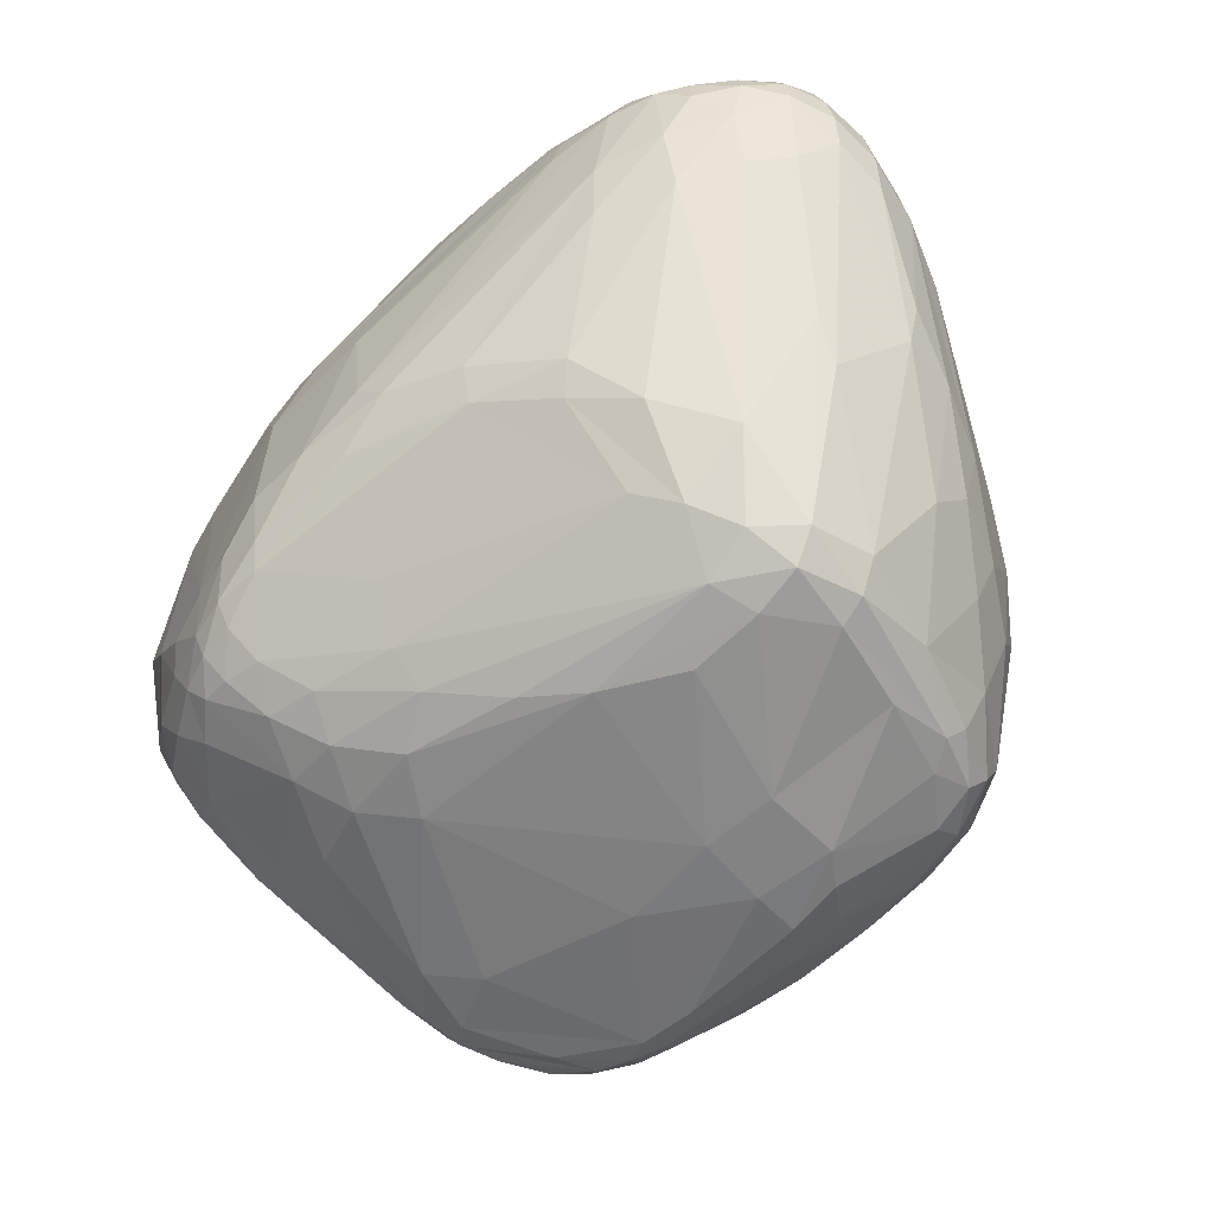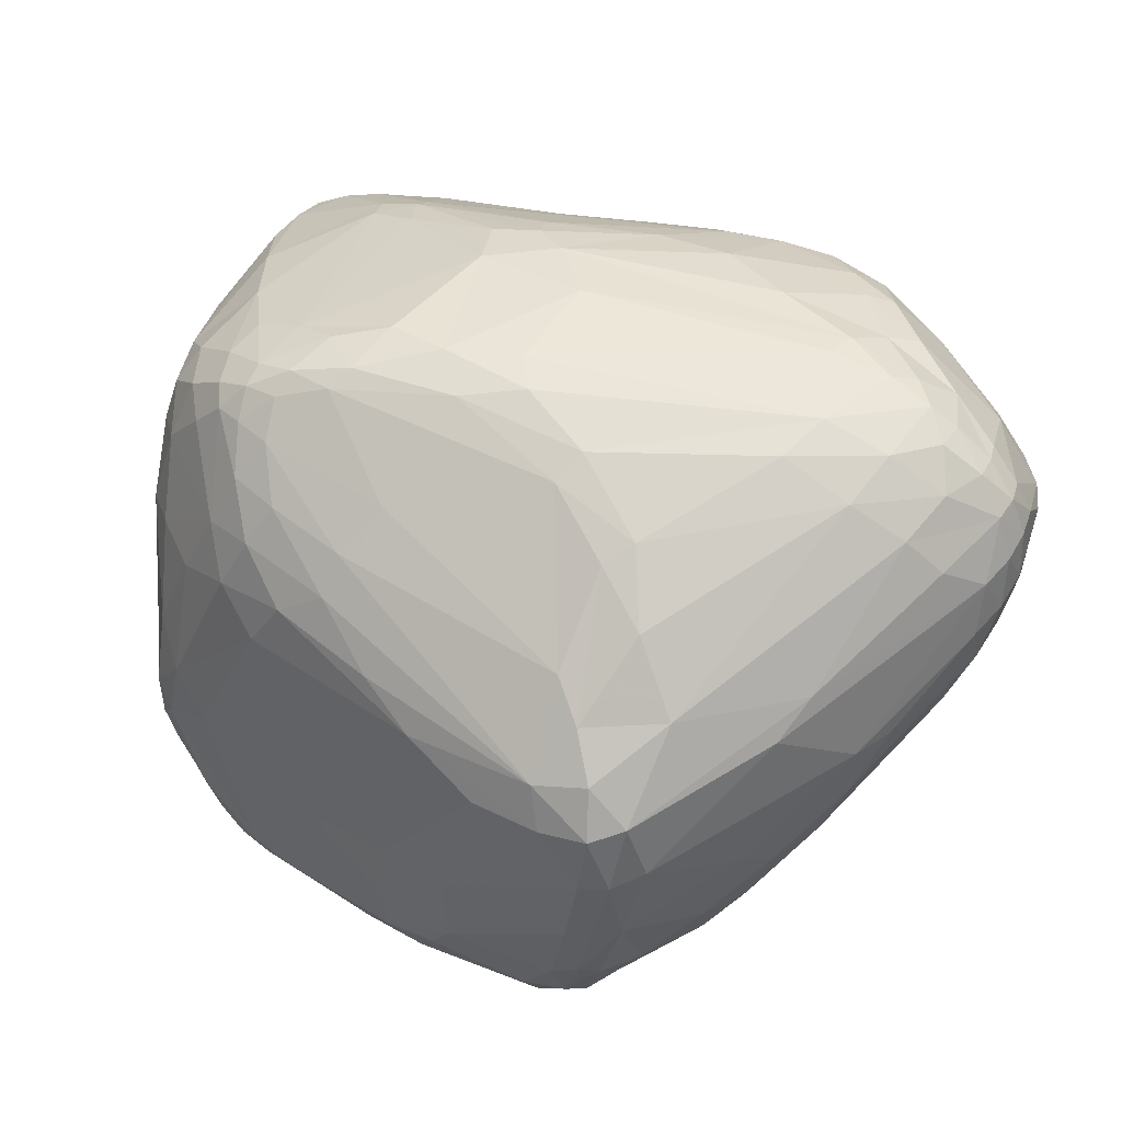
<metadata>
{"format":"obj","ext":"obj","renderer":"f3d","projection":"perspective","resolution":1024,"background":"white","views":[{"elev":-55.9,"azim":-140.2,"up":"+Z"},{"elev":48.3,"azim":-142.1,"up":"+Y"}]}
</metadata>
<code>
v 94.64 120.4 141.3
v 95.14 121.6 146.2
v 95.23 119.1 136.4
v 95.49 127 142.9
v 95.55 112.5 138.6
v 95.95 125.9 138.6
v 96.02 127.7 147
v 96.1 113.4 144.4
v 98.51 123.2 155.9
v 96.74 116.5 150.2
v 97.27 128 150.7
v 97.92 104.7 136.1
v 97.93 132.4 143.6
v 98.69 110.5 150.9
v 98.07 105.4 140.8
v 98.24 132.5 147
v 98.32 109.9 123.7
v 99.93 109.6 118.5
v 99.43 132 150.1
v 99.7 129.5 134
v 101.1 122.8 160
v 101.1 118.3 160.6
v 100.4 99.38 138.5
v 100.3 101.7 118.9
v 101.8 136.5 144.6
v 102.2 112.5 159.2
v 102.4 136.2 147.8
v 105.6 117.2 108.9
v 104.7 121 114.6
v 107.1 82.81 125.7
v 103.4 136.5 139.1
v 103 93.13 117.3
v 107.6 84.89 136.2
v 103.8 135.3 150.9
v 104 114 162.9
v 104.2 99.46 149.3
v 104.2 133.7 132.1
v 107.5 130.6 159.7
v 104.6 93.97 108.7
v 111 74.78 123.6
v 105.2 122 164
v 105.3 117.1 164.9
v 107.3 100.8 156.2
v 106 98.84 103.3
v 106.7 139.9 143.1
v 107 139.7 146.8
v 107.5 84.74 108.4
v 109.9 76.63 119
v 110.9 137.9 153.4
v 109.3 86.86 101
v 109.4 94.17 152.5
v 109.8 127 163.8
v 110 84.18 141.4
v 110.2 116.5 168
v 110.6 141.8 146
v 110.6 140.4 137.1
v 111.1 137.7 129.7
v 113.2 73.42 129
v 104.2 109.5 160
v 111.6 104.5 91.34
v 111.7 77.18 105
v 113.6 71.92 111.8
v 113.7 110.7 169.6
v 113.7 92.24 89.61
v 114 112.5 90.27
v 116.2 73.62 136.3
v 114.2 141.8 149
v 114.3 103.4 87.37
v 114.3 79.48 95.18
v 113.7 84.31 147.6
v 115.1 122.2 100.2
v 115.2 69.59 118
v 118.3 82.73 86.77
v 116.7 80.94 88.88
v 116.8 68.69 124
v 117.2 111.2 86.61
v 108.8 111.4 166.3
v 117.7 102.7 85.49
v 119.1 138.7 157.8
v 118.8 110.2 171.7
v 111.7 121.7 167.6
v 119.2 142.5 135.7
v 119.3 117.1 89.74
v 119.5 72.71 90.23
v 119.6 91.1 85.33
v 119.6 69.71 95.15
v 120.2 68.87 132.1
v 120.3 141.1 128.5
v 120.6 75.17 87.24
v 121.4 130.5 167.5
v 121.8 140.9 153.7
v 121.8 80.42 85.55
v 122.6 129.8 103.6
v 123.7 121.7 93.13
v 123.3 110.1 84.97
v 123.6 65.71 100.2
v 128.7 85.98 168.1
v 126.7 73.41 149.7
v 121.6 76.13 147.9
v 125.2 68 90.49
v 125.4 63.4 120.7
v 125.6 70.47 87.36
v 135.9 92 81.22
v 126.2 73.98 85.31
v 126.2 137.6 163
v 131.8 91.34 174.4
v 128.6 125.4 95.78
v 127.9 129.1 170.9
v 128.3 136.1 110.3
v 128.3 63.32 128.7
v 128.9 139.4 160.2
v 129.2 80.38 162.4
v 125.8 115.6 86.77
v 116.7 142.9 146.2
v 133.8 91.96 175.8
v 135.2 82.03 81.01
v 131.6 132.9 169.5
v 132.2 99.97 176.4
v 132.2 84.71 170.4
v 132.7 109.4 83.93
v 125.7 65.93 94.28
v 133 64.51 138.7
v 133 61.69 103.4
v 133.4 137.6 164.4
v 133.4 64.71 91.32
v 141 72.84 82.13
v 133.6 67.54 87.64
v 138.2 75.99 165.5
v 130.4 134.2 106.4
v 134.8 129.3 172.5
v 143.3 113.7 84.57
v 136.1 142.1 151.5
v 138 77.7 80.98
v 141.4 57.41 126.5
v 146.4 104.5 178.6
v 132 124.4 173.1
v 138.9 131.7 171.2
v 134.9 95.19 176.7
v 133.7 106.3 176.3
v 139.5 141 114.6
v 135.2 88.45 174.7
v 139.2 134.4 168.7
v 140 67.24 151.5
v 141.2 126.1 173.9
v 153.4 144.1 120.6
v 140.3 138.9 110.2
v 150.1 71.1 82.14
v 125 143.4 144.9
v 143.6 61.72 93.1
v 143.6 64.71 88.68
v 138.9 91.01 176.3
v 144.1 76.63 168.7
v 147.2 72.38 165.6
v 144.8 59.13 100.1
v 144.9 57.79 135.1
v 145.1 76.28 80.28
v 145.4 91.59 80.86
v 124.1 142.9 149.1
v 142.8 58.17 107
v 154.6 99.42 179.1
v 160.2 128.1 92.56
v 151.1 114.8 177.9
v 146.7 140.3 155
v 149.7 59.32 144.4
v 149.8 143.5 117
v 150.9 117.8 85.95
v 146 135 166.4
v 144.8 133 168.9
v 163 142.5 140.5
v 156.8 139.1 153.6
v 152.5 55.7 109.4
v 152.7 135.2 163.3
v 153.8 62.5 90.26
v 145.2 82.68 79.99
v 169.1 119 170.9
v 154.9 91.01 176.9
v 160.6 125 169.6
v 156.2 53.87 121.7
v 156.5 104.8 179.2
v 156.8 142.2 111.7
v 157 56.57 102.3
v 157.3 67.8 163.4
v 157.8 132.9 98.57
v 158.2 88.83 81
v 156.3 131.5 166.4
v 158.5 52.89 132.4
v 159.8 123.6 88.81
v 155.2 143.9 134.5
v 168.2 70.65 81.79
v 173.1 74.68 170.8
v 162.1 73.7 80.56
v 162.3 58.35 96.72
v 166.6 95.05 177.6
v 169.1 68.06 84.31
v 171.3 140.2 104.6
v 162.9 54.25 112.3
v 162 143.8 116
v 163.2 98.97 178.7
v 163.5 54.08 141.7
v 163.5 61.62 91.62
v 162.1 57 150.3
v 165.4 119.3 86.47
v 166.7 71.76 169.1
v 162.7 106.1 178.4
v 168.3 100.4 177.9
v 175.4 134.3 97.07
v 169.2 66.71 165.5
v 169.4 73.33 80.94
v 169.8 51.83 129.4
v 169.9 56.74 150.9
v 170.2 62.43 159.6
v 170.3 141.8 108
v 170.7 51.59 135.3
v 165.1 56.3 103.3
v 170.8 129.4 92.61
v 178.3 91.42 82.75
v 170.2 143 115.7
v 167.8 58.66 97.23
v 170.1 60.28 94.8
v 172.7 124.3 89.23
v 172.7 71.52 81.74
v 170.2 142.3 133.3
v 173.7 102.3 176.2
v 169.3 112.3 84.97
v 166.2 129.6 163.6
v 174.4 68.2 85.05
v 176 118.3 169.9
v 174.6 53.27 141
v 168.3 141 142.9
v 175.1 55.73 148.1
v 170.3 138.9 146.6
v 175.8 116.9 86.93
v 176.2 141.3 111
v 181.1 74.17 169.4
v 176.7 60.27 100.8
v 176.9 65.46 89.82
v 177 68.63 167.8
v 177.1 138 101.1
v 177.2 140 104.4
v 177.7 72 82.84
v 177.7 53.89 125
v 177.7 129.7 93.33
v 177.7 121.7 166.7
v 177.7 53.02 130.6
v 180.8 63.4 161.4
v 186.8 136.2 138.4
v 180.8 69.2 86.78
v 178.6 65.42 164.8
v 179.6 77.24 82.16
v 180.1 122.6 90.45
v 184.2 95.7 84.17
v 180.4 134.4 97.61
v 173.8 140.4 140
v 181 56.82 147.1
v 181.8 137.1 101
v 181.6 67.16 90.99
v 182.4 138.3 104.1
v 182.4 55.96 140.8
v 182.6 60.16 108.7
v 189.5 134.3 143
v 182.1 139.2 111.7
v 183.2 73.58 84.71
v 183.7 98.39 173.3
v 183.7 56.2 125.2
v 189.8 132.9 145.5
v 187.9 79.09 168.9
v 184 113 88.6
v 185.7 64.39 161.1
v 184.5 133.7 98.4
v 184.5 70.41 166.7
v 184.6 66.1 163.8
v 185.6 87.05 83.35
v 186.4 79.5 84.37
v 186.8 134.8 101.1
v 185.6 71.98 89
v 187.6 110.3 168.4
v 188 84.35 84.12
v 188.2 60.25 147.6
v 188.4 64.12 108.8
v 188.5 129.4 97.79
v 188.5 136.5 110.6
v 181.2 123 163.8
v 189 89.78 84.81
v 189 100.6 87.4
v 189 64.26 158
v 189.1 135.2 105.6
v 189.6 102.4 170
v 193.4 69.86 161.3
v 190.1 59.4 126.7
v 190.4 87.69 170.2
v 190.5 59.24 131.7
v 191.2 61.19 142
v 188.6 78.48 88.03
v 191.5 113.2 92.61
v 191.6 91.24 87.83
v 192.1 76.82 166.2
v 192.5 64.69 153.9
v 192.6 130.6 101.7
v 193.5 133.6 138.7
v 193.7 64.28 121.5
v 193.7 120.4 160.5
v 193.8 67.81 158.4
v 193.8 70.29 110.9
v 194.1 123 98.1
v 190 84.69 86.36
v 194.8 62.87 137.1
v 194.8 84.95 167.7
v 201.5 126.3 148.4
v 195.3 133.5 117.4
v 196.1 75.4 163
v 196.1 64 131.4
v 196.2 66.53 149.4
v 196.4 92.07 168.1
v 196.6 122.3 157.1
v 196.4 130.5 107.3
v 196.7 111.8 96.07
v 196.7 108 164.6
v 197 99.24 166.9
v 198.1 126.2 103.8
v 198.4 73.9 159.7
v 198.6 71.04 155.5
v 198.6 80.93 113.2
v 199.1 82.97 164.6
v 199.2 120.3 102.1
v 194.4 95.92 92.31
v 194.9 132.3 141.8
v 200.6 73.56 128
v 200.8 70.87 144.8
v 201 89.76 165
v 201.1 123.6 152.5
v 201.2 126.4 110.3
v 207.4 117.4 120.6
v 202 71.45 138.6
v 202 96.31 164.1
v 202.2 81.73 161.2
v 202 129.8 126.1
v 202.7 122 109.8
v 207.7 109.3 156.7
v 210 102.3 131.4
v 203.2 75.92 152.1
v 203.4 115.6 157.1
v 203.6 79.67 157.3
v 204.5 88.8 161.6
v 205.7 123.7 119.5
v 209.7 123.7 140.3
v 205.5 94.44 161
v 206.6 88.07 158.2
v 206.9 123.9 147.3
v 207.3 83.35 139.4
v 207.3 81.6 144.5
v 207.6 86.23 154.1
v 208.2 124.9 134.1
v 207.5 93.28 158.5
v 209.3 116.1 153.3
v 212.9 101 148.2
v 210.7 119.5 149.9
v 210.7 120.1 132.1
v 210.8 121.7 145.7
v 210.8 91.21 144.1
v 211.4 96.26 140.2
v 212.4 105.1 150.9
v 211.9 112.5 132.6
v 212.1 115.3 150.8
v 212.4 109.6 150.9
v 213 119.6 144.3
v 213.1 117.6 147.8
v 213.2 100.3 145
v 213.7 113.3 148.4
v 213.8 106.7 141
v 214.2 114.2 141
v 214.3 108.7 146.2
v 214.4 115.5 145.2
g foo
f 100 125 121
f 127 100 102
f 125 127 150
f 125 100 127
f 371 361 355
f 121 154 123
f 121 123 96
f 62 86 96
f 61 62 48
f 86 61 69
f 86 62 61
f 96 86 121
f 115 106 141
f 97 119 106
f 106 119 141
f 151 115 141
f 294 250 304
f 267 294 284
f 267 250 294
f 163 167 170
f 167 172 170
f 159 123 154
f 336 309 299
f 299 309 261
f 112 119 97
f 79 49 38
f 34 38 49
f 112 97 99
f 43 70 97
f 70 99 97
f 79 111 91
f 111 105 124
f 79 105 111
f 52 21 41
f 42 41 21
f 49 79 91
f 56 55 82
f 45 56 31
f 45 55 56
f 27 46 25
f 55 45 46
f 25 45 31
f 25 46 45
f 29 20 37
f 29 6 20
f 113 161 187
f 161 113 107
f 113 187 166
f 166 131 113
f 117 105 90
f 79 90 105
f 108 81 136
f 90 108 117
f 81 90 52
f 90 81 108
f 140 82 165
f 88 140 109
f 88 82 140
f 174 184 208
f 157 184 174
f 258 254 228
f 199 228 230
f 230 228 254
f 165 197 180
f 165 145 197
f 287 317 276
f 341 301 317
f 227 276 301
f 301 276 317
f 185 167 168
f 231 260 229
f 253 229 260
f 260 231 265
f 334 318 313
f 287 313 318
f 314 301 341
f 348 345 326
f 336 326 345
f 147 191 189
f 156 147 126
f 191 156 174
f 156 191 147
f 143 128 98
f 112 99 128
f 98 128 99
f 270 266 234
f 227 301 282
f 314 282 301
f 89 104 102
f 92 89 73
f 104 89 92
f 288 302 320
f 297 321 302
f 342 320 321
f 321 320 302
f 257 239 233
f 350 349 359
f 328 333 350
f 349 333 327
f 349 350 333
f 293 275 262
f 104 133 126
f 116 104 92
f 133 104 116
f 51 70 43
f 51 43 36
f 84 89 102
f 74 84 69
f 89 74 73
f 89 84 74
f 84 102 100
f 100 121 86
f 86 69 84
f 86 84 100
f 217 233 212
f 212 180 197
f 217 212 197
f 92 73 85
f 126 102 104
f 147 150 127
f 127 102 126
f 126 147 127
f 156 116 174
f 133 156 126
f 116 156 133
f 219 235 218
f 219 192 200
f 192 218 214
f 192 219 218
f 78 103 85
f 73 68 78
f 73 78 85
f 116 92 85
f 85 103 116
f 173 200 192
f 192 154 149
f 149 150 173
f 173 192 149
f 149 125 150
f 121 149 154
f 121 125 149
f 62 96 72
f 72 40 48
f 72 48 62
f 47 39 50
f 50 69 61
f 61 48 47
f 47 50 61
f 28 18 6
f 18 28 60
f 29 28 6
f 110 87 75
f 66 58 87
f 40 75 58
f 87 58 75
f 98 122 143
f 87 98 66
f 122 87 110
f 122 98 87
f 32 39 47
f 47 48 32
f 8 15 14
f 36 14 23
f 15 23 14
f 72 75 40
f 72 96 101
f 75 101 110
f 72 101 75
f 106 115 63
f 33 40 58
f 136 81 54
f 118 138 135
f 115 118 63
f 115 138 118
f 214 235 241
f 214 218 235
f 53 66 70
f 58 53 33
f 66 53 58
f 66 99 70
f 117 108 130
f 136 130 108
f 254 268 245
f 138 115 151
f 143 153 128
f 63 118 80
f 135 139 118
f 139 80 118
f 141 119 152
f 112 128 119
f 153 152 128
f 128 152 119
f 237 248 270
f 207 237 203
f 248 207 211
f 248 237 207
f 248 271 270
f 245 248 211
f 271 245 268
f 271 248 245
f 323 310 335
f 288 320 310
f 342 335 320
f 335 310 320
f 98 99 66
f 40 23 30
f 33 23 40
f 59 26 36
f 36 26 14
f 22 14 26
f 59 35 26
f 42 22 35
f 26 35 22
f 35 77 42
f 77 35 59
f 179 160 198
f 176 193 160
f 198 160 193
f 307 313 290
f 329 307 323
f 313 329 334
f 313 307 329
f 97 59 43
f 40 30 48
f 48 30 32
f 23 12 30
f 70 51 53
f 36 53 51
f 36 23 53
f 33 53 23
f 136 162 144
f 137 144 162
f 38 21 52
f 19 38 34
f 21 19 11
f 38 19 21
f 243 177 175
f 36 43 59
f 54 80 136
f 144 130 136
f 130 137 117
f 137 130 144
f 42 54 41
f 52 41 81
f 54 81 41
f 10 14 22
f 14 10 8
f 97 77 59
f 77 106 63
f 97 106 77
f 42 63 54
f 80 54 63
f 42 77 63
f 124 105 117
f 21 22 42
f 9 21 11
f 21 9 22
f 52 90 38
f 79 38 90
f 265 231 172
f 13 4 7
f 13 6 4
f 80 139 136
f 124 167 163
f 167 124 142
f 117 142 124
f 117 137 142
f 167 142 168
f 137 168 142
f 145 188 197
f 188 145 148
f 163 132 124
f 91 111 132
f 111 124 132
f 67 114 55
f 158 67 91
f 114 158 148
f 67 158 114
f 114 82 55
f 8 2 1
f 7 4 2
f 1 4 6
f 4 1 2
f 27 16 19
f 7 11 16
f 16 11 19
f 19 34 27
f 13 20 6
f 37 13 31
f 13 37 20
f 16 13 7
f 25 16 27
f 25 31 13
f 25 13 16
f 91 67 49
f 55 46 67
f 27 49 46
f 46 49 67
f 22 9 10
f 7 2 9
f 8 10 2
f 9 2 10
f 9 11 7
f 27 34 49
f 18 3 6
f 3 17 5
f 3 18 17
f 1 5 8
f 1 6 3
f 1 3 5
f 37 31 57
f 56 82 88
f 88 109 57
f 57 31 56
f 88 57 56
f 60 65 68
f 76 83 113
f 65 76 68
f 83 65 71
f 83 76 65
f 57 71 37
f 93 57 109
f 71 57 93
f 71 29 37
f 15 12 23
f 5 15 8
f 15 5 12
f 60 68 64
f 29 71 65
f 65 60 28
f 29 65 28
f 74 69 64
f 64 68 73
f 64 73 74
f 95 76 113
f 78 95 103
f 76 78 68
f 76 95 78
f 64 44 60
f 50 64 69
f 44 50 39
f 64 50 44
f 202 131 166
f 166 187 202
f 116 103 174
f 103 157 174
f 120 157 103
f 18 60 44
f 44 39 24
f 24 18 44
f 24 5 17
f 17 18 24
f 32 24 39
f 24 32 5
f 32 12 5
f 12 32 30
f 94 107 113
f 83 71 94
f 83 94 113
f 120 131 157
f 109 129 93
f 95 120 103
f 131 95 113
f 95 131 120
f 146 140 180
f 109 146 129
f 109 140 146
f 107 129 146
f 129 107 94
f 94 71 93
f 93 129 94
f 146 180 195
f 114 148 145
f 145 165 82
f 114 145 82
f 195 239 238
f 238 206 195
f 146 195 183
f 165 180 140
f 370 372 371
f 365 370 357
f 372 370 365
f 183 107 146
f 215 220 187
f 242 215 206
f 220 242 250
f 242 220 215
f 161 107 183
f 224 157 131
f 202 224 131
f 352 331 336
f 344 352 357
f 331 352 344
f 202 187 220
f 220 250 232
f 232 224 202
f 232 202 220
f 232 251 224
f 267 232 250
f 251 267 284
f 232 267 251
f 316 324 332
f 324 316 304
f 238 239 255
f 255 269 252
f 252 206 238
f 255 252 238
f 255 239 257
f 257 286 274
f 274 269 255
f 274 255 257
f 252 242 206
f 242 269 250
f 269 242 252
f 294 304 316
f 316 284 294
f 280 304 250
f 269 280 250
f 324 337 332
f 319 324 304
f 337 319 331
f 324 319 337
f 161 215 187
f 206 161 183
f 215 161 206
f 298 304 280
f 280 269 274
f 274 286 298
f 280 274 298
f 206 183 195
f 298 319 304
f 315 298 286
f 319 315 331
f 319 298 315
f 315 286 309
f 309 336 331
f 331 315 309
f 281 309 286
f 261 309 281
f 212 195 180
f 195 212 239
f 212 233 239
f 257 281 286
f 261 257 233
f 261 281 257
f 261 233 217
f 169 229 253
f 348 358 345
f 365 345 358
f 371 368 361
f 368 364 361
f 326 299 260
f 253 260 246
f 299 246 260
f 299 326 336
f 222 246 261
f 363 368 366
f 371 372 368
f 365 366 372
f 366 368 372
f 337 331 344
f 344 357 332
f 332 337 344
f 246 299 261
f 222 217 197
f 217 222 261
f 243 225 185
f 172 185 225
f 185 177 243
f 253 246 222
f 365 357 352
f 345 352 336
f 345 365 352
f 169 188 158
f 148 158 188
f 253 222 169
f 197 188 222
f 188 169 222
f 167 185 172
f 132 158 91
f 158 132 169
f 132 163 169
f 172 231 170
f 169 170 229
f 229 170 231
f 163 170 169
f 175 177 137
f 204 175 162
f 137 162 175
f 225 265 172
f 326 308 348
f 341 356 330
f 348 308 356
f 265 330 308
f 308 330 356
f 260 308 326
f 260 265 308
f 358 366 365
f 356 358 348
f 366 356 363
f 358 356 366
f 282 314 265
f 225 282 265
f 282 243 227
f 243 282 225
f 356 354 363
f 354 356 341
f 330 314 341
f 314 330 265
f 334 346 338
f 364 338 346
f 364 363 338
f 341 338 354
f 363 354 338
f 355 361 353
f 364 353 361
f 135 160 179
f 204 227 175
f 243 175 227
f 162 135 179
f 139 162 136
f 139 135 162
f 168 177 185
f 177 168 137
f 205 263 223
f 287 223 263
f 332 357 362
f 209 214 241
f 196 209 178
f 196 214 209
f 312 321 297
f 340 312 328
f 321 340 342
f 321 312 340
f 355 367 371
f 355 359 367
f 370 371 369
f 369 339 362
f 362 357 370
f 369 362 370
f 364 368 363
f 367 369 371
f 360 367 359
f 369 360 339
f 369 367 360
f 292 306 328
f 291 292 258
f 292 291 306
f 338 318 334
f 317 338 341
f 318 317 287
f 317 318 338
f 346 353 364
f 160 151 176
f 138 160 135
f 151 160 138
f 204 162 179
f 351 347 342
f 353 351 355
f 351 353 347
f 198 205 179
f 198 193 205
f 205 204 179
f 204 205 223
f 204 223 227
f 287 276 223
f 227 223 276
f 263 313 287
f 290 263 205
f 313 263 290
f 278 254 258
f 285 278 297
f 254 278 285
f 323 343 329
f 353 346 343
f 334 329 346
f 343 346 329
f 347 335 342
f 343 347 353
f 335 343 323
f 335 347 343
f 254 285 268
f 268 302 288
f 302 285 297
f 302 268 285
f 278 312 297
f 292 278 258
f 312 292 328
f 278 292 312
f 323 307 296
f 290 266 307
f 270 296 266
f 296 307 266
f 270 288 296
f 323 296 310
f 310 296 288
f 271 288 270
f 288 271 268
f 182 207 153
f 207 182 211
f 266 193 234
f 193 290 205
f 266 290 193
f 141 152 203
f 153 207 152
f 207 203 152
f 237 190 203
f 234 237 270
f 234 190 237
f 143 182 153
f 176 151 190
f 141 203 151
f 203 190 151
f 176 190 193
f 234 193 190
f 182 201 211
f 201 182 143
f 210 245 211
f 230 210 199
f 245 230 254
f 230 245 210
f 211 201 210
f 199 210 201
f 199 164 155
f 143 122 164
f 110 155 122
f 122 155 164
f 164 201 143
f 201 164 199
f 289 311 291
f 311 300 327
f 300 311 289
f 244 291 258
f 350 359 355
f 342 340 351
f 328 350 340
f 355 351 350
f 340 350 351
f 322 349 327
f 360 322 339
f 349 360 359
f 360 349 322
f 291 244 264
f 291 264 289
f 306 333 328
f 311 306 291
f 311 327 333
f 333 306 311
f 339 322 305
f 186 134 178
f 199 155 186
f 110 134 155
f 134 186 155
f 259 289 264
f 264 241 235
f 259 264 235
f 241 264 244
f 171 178 159
f 159 154 171
f 196 181 214
f 171 196 178
f 181 171 154
f 171 181 196
f 101 96 134
f 101 134 110
f 123 134 96
f 134 159 178
f 134 123 159
f 241 244 209
f 258 228 244
f 199 213 228
f 213 244 228
f 209 186 178
f 213 209 244
f 199 186 213
f 213 186 209
f 181 192 214
f 192 181 154
f 174 208 191
f 147 189 150
f 236 235 219
f 208 221 189
f 208 189 191
f 194 150 189
f 173 194 200
f 173 150 194
f 240 262 247
f 247 226 221
f 247 221 240
f 240 221 249
f 316 332 325
f 251 216 224
f 216 208 184
f 184 224 216
f 224 184 157
f 251 284 283
f 283 277 272
f 272 216 251
f 283 272 251
f 316 295 284
f 295 316 325
f 325 339 305
f 362 325 332
f 339 325 362
f 325 305 295
f 295 283 284
f 283 305 277
f 283 295 305
f 300 289 279
f 279 275 303
f 303 327 300
f 300 279 303
f 272 277 249
f 194 221 226
f 194 189 221
f 219 200 226
f 226 236 219
f 226 200 194
f 303 275 293
f 293 305 322
f 322 327 303
f 303 293 322
f 208 249 221
f 272 249 208
f 216 272 208
f 293 262 273
f 273 277 305
f 273 305 293
f 240 273 262
f 277 240 249
f 273 240 277
f 259 235 256
f 256 275 279
f 279 289 259
f 279 259 256
f 236 256 235
f 236 226 247
f 275 247 262
f 247 256 236
f 256 247 275
g

</code>
